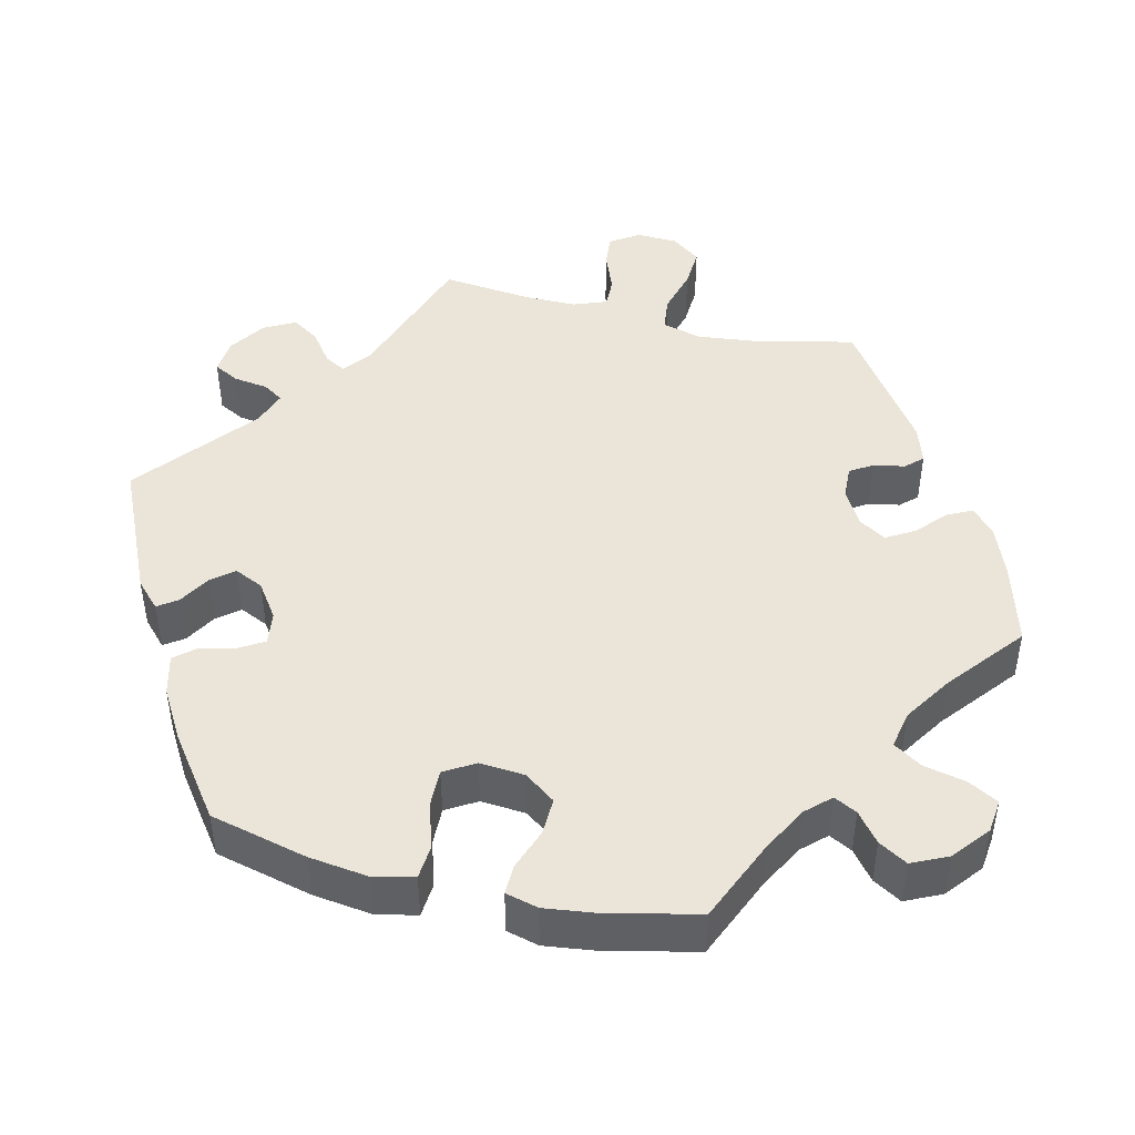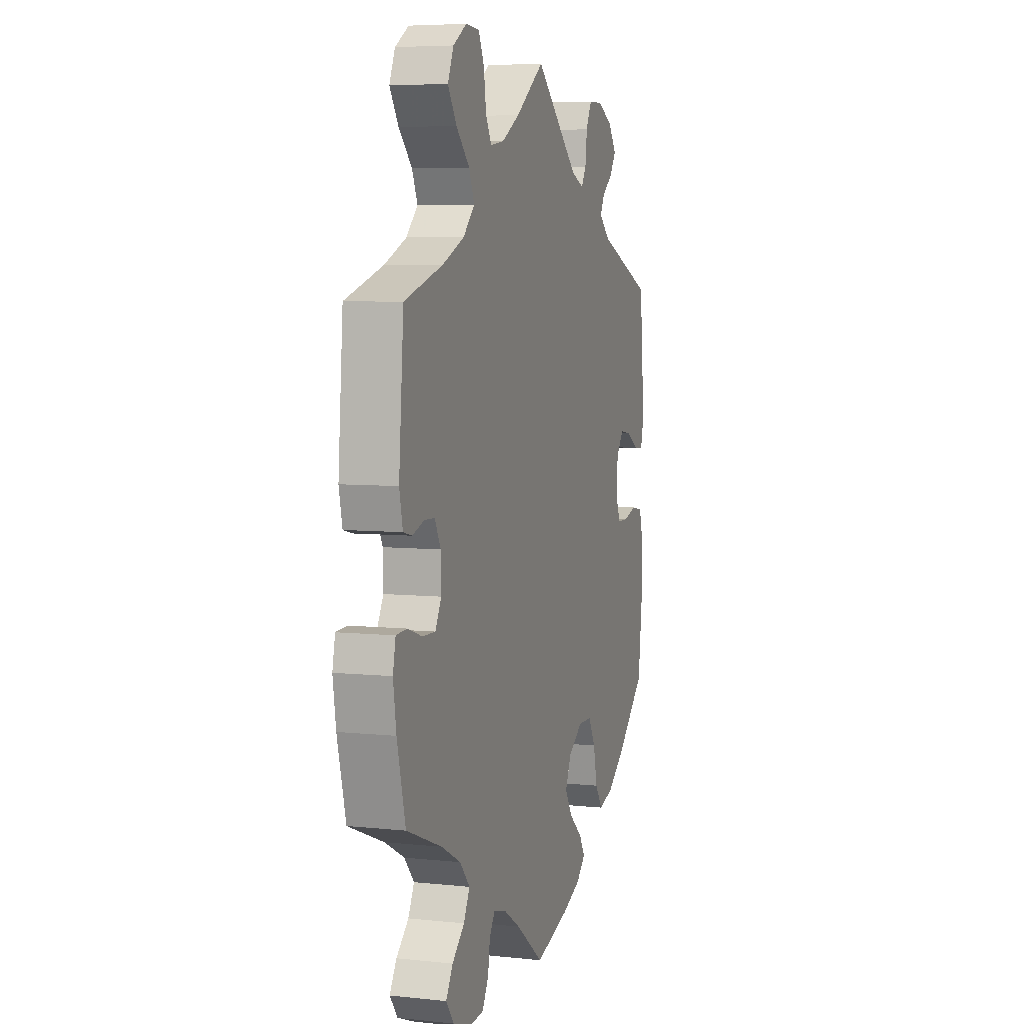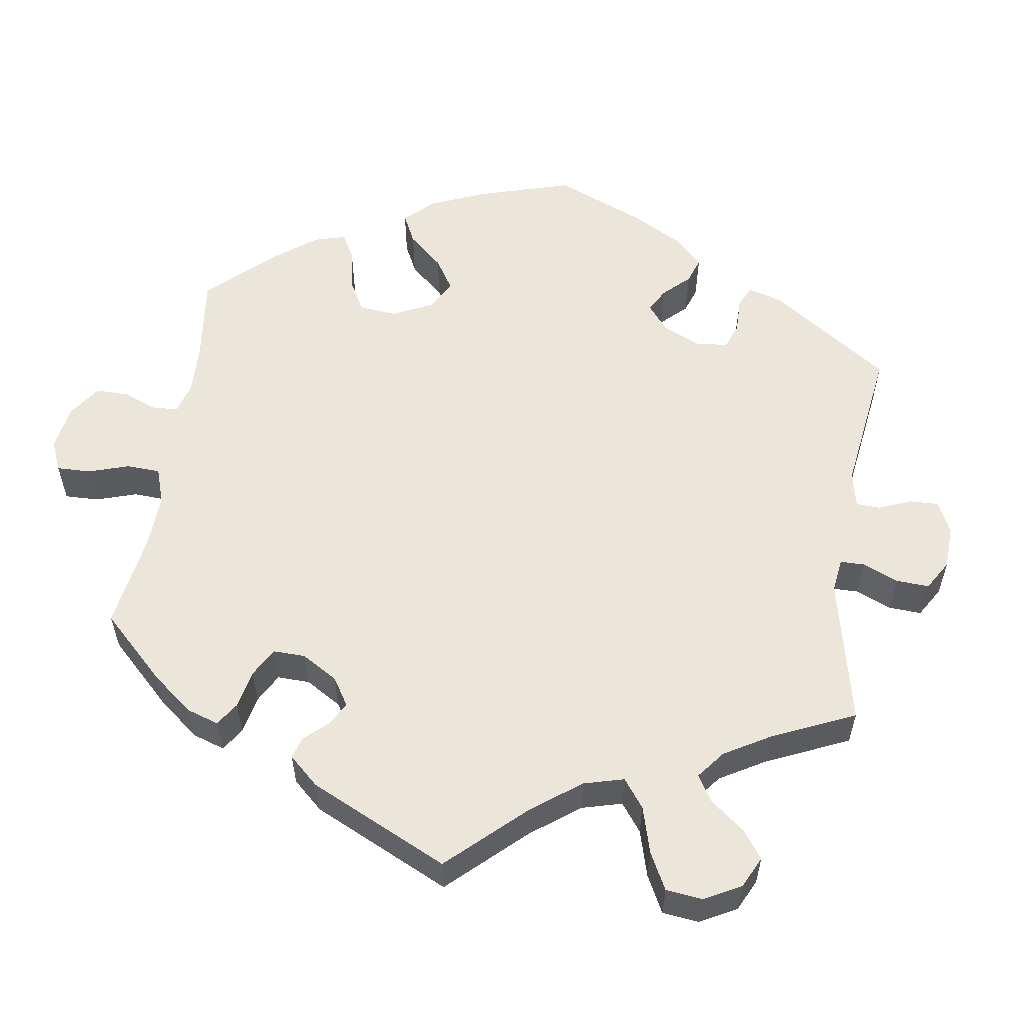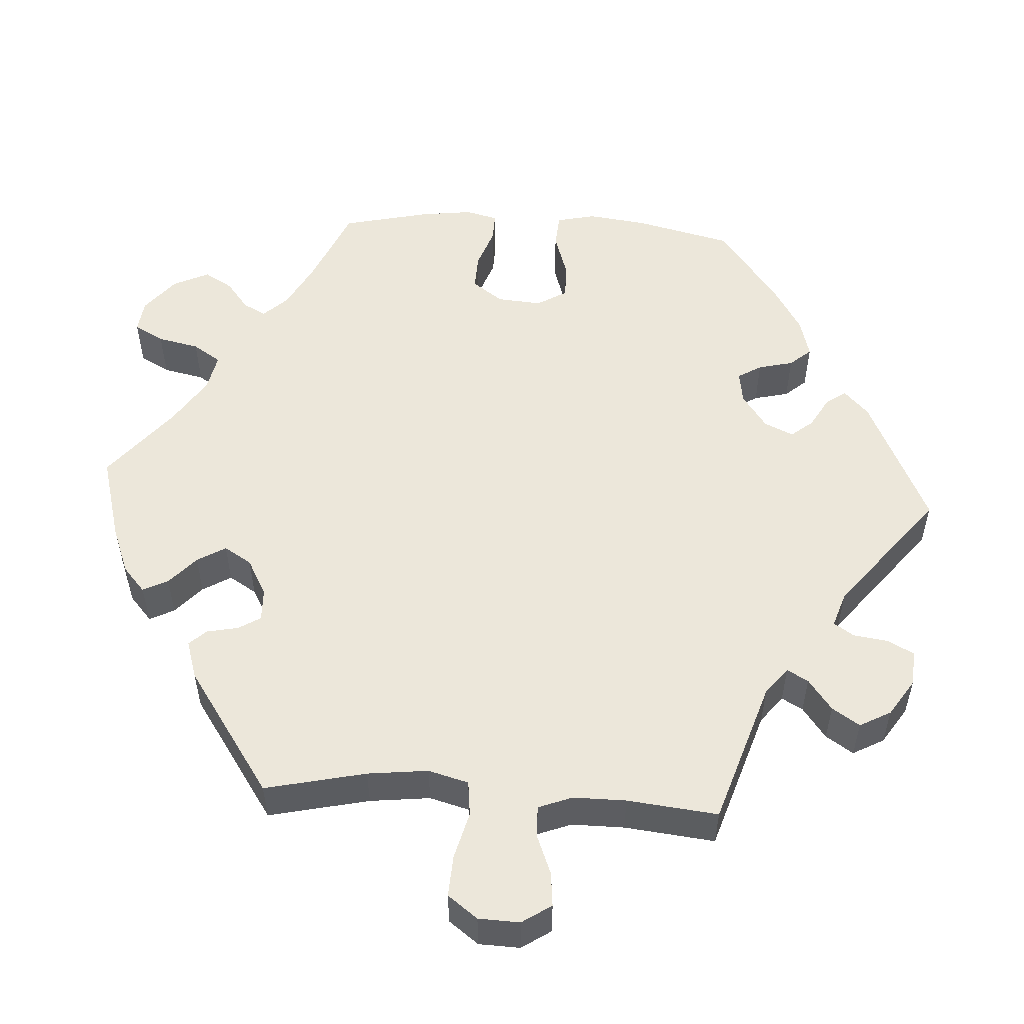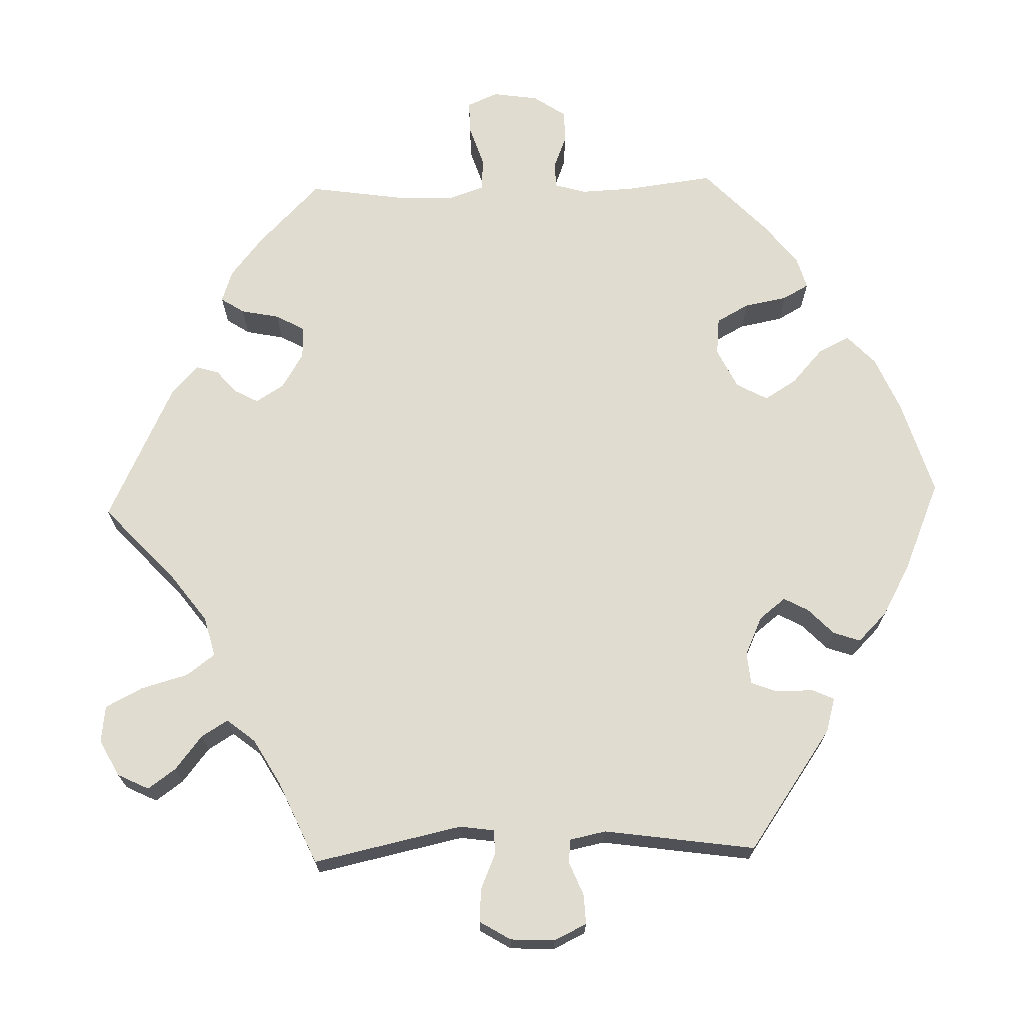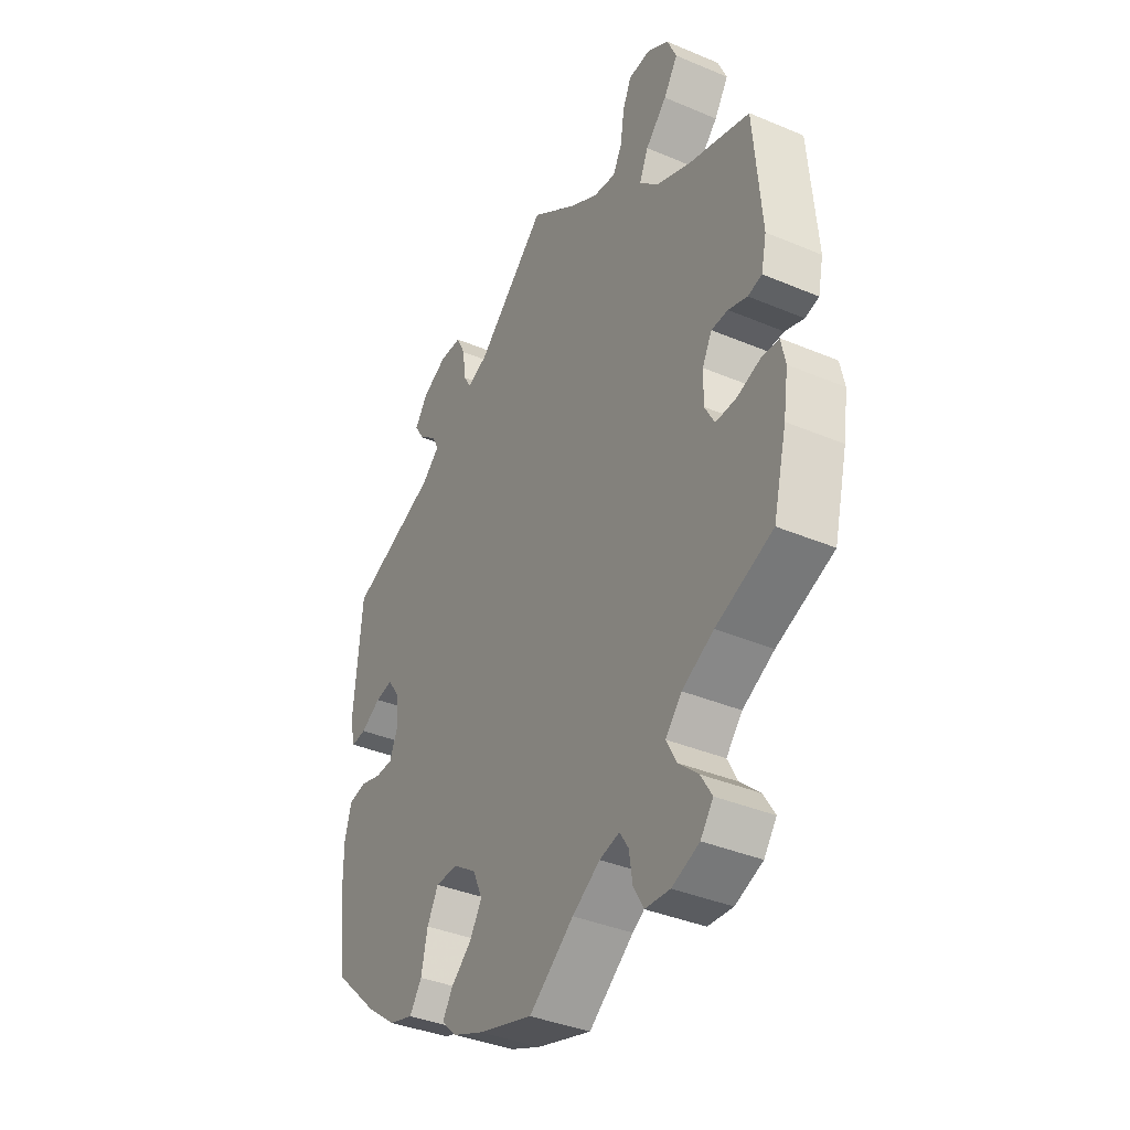
<metadata>
{"format":"obj","ext":"obj","renderer":"f3d","projection":"perspective","resolution":1024,"background":"white","views":[{"elev":45.3,"azim":163.8,"up":"+Y"},{"elev":6.1,"azim":-72.2,"up":"+Z"},{"elev":56.0,"azim":-51.5,"up":"+Y"},{"elev":52.9,"azim":-26.3,"up":"+Y"},{"elev":69.4,"azim":28.2,"up":"+Y"},{"elev":-37.8,"azim":-118.3,"up":"+Z"}]}
</metadata>
<code>
v 0.517 0.07 0.1
v 0.506 0.07 0.055
v 0.475 0.07 0.058
v 0.434 0.07 0.082
v 0.398 0.07 0.088
v 0.374 0.07 0.054
v 0.369 0.07 -0.001
v 0.385 0.07 -0.041
v 0.421 0.07 -0.042
v 0.466 0.07 -0.029
v 0.502 0.07 -0.036
v 0.516 0.07 -0.088
v 0.515 0.07 -0.162
v 0.5 0.07 -0.289
v 0.406 0.07 -0.378
v 0.344 0.07 -0.425
v 0.294 0.07 -0.44
v 0.269 0.07 -0.403
v 0.256 0.07 -0.343
v 0.233 0.07 -0.3
v 0.187 0.07 -0.299
v 0.139 0.07 -0.332
v 0.119 0.07 -0.377
v 0.144 0.07 -0.418
v 0.187 0.07 -0.455
v 0.207 0.07 -0.488
v 0.176 0.07 -0.518
v 0.113 0.07 -0.544
v 0 0.07 -0.578
v -0.092 0.07 -0.508
v -0.149 0.07 -0.472
v -0.19 0.07 -0.462
v -0.208 0.07 -0.49
v -0.215 0.07 -0.537
v -0.236 0.07 -0.574
v -0.287 0.07 -0.578
v -0.343 0.07 -0.556
v -0.369 0.07 -0.521
v -0.346 0.07 -0.483
v -0.305 0.07 -0.446
v -0.285 0.07 -0.407
v -0.318 0.07 -0.369
v -0.383 0.07 -0.335
v -0.5 0.07 -0.289
v -0.528 0.07 -0.178
v -0.538 0.07 -0.111
v -0.529 0.07 -0.068
v -0.493 0.07 -0.066
v -0.445 0.07 -0.082
v -0.402 0.07 -0.083
v -0.382 0.07 -0.046
v -0.383 0.07 0.008
v -0.403 0.07 0.046
v -0.437 0.07 0.047
v -0.476 0.07 0.034
v -0.505 0.07 0.041
v -0.516 0.07 0.092
v -0.5 0.07 0.289
v -0.373 0.07 0.328
v -0.301 0.07 0.359
v -0.263 0.07 0.397
v -0.281 0.07 0.439
v -0.325 0.07 0.484
v -0.354 0.07 0.529
v -0.335 0.07 0.573
v -0.29 0.07 0.601
v -0.245 0.07 0.598
v -0.227 0.07 0.558
v -0.219 0.07 0.503
v -0.2 0.07 0.468
v -0.154 0.07 0.475
v -0.095 0.07 0.509
v 0 0.07 0.578
v 0.145 0.07 0.447
v 0.187 0.07 0.43
v 0.203 0.07 0.457
v 0.209 0.07 0.507
v 0.228 0.07 0.545
v 0.274 0.07 0.546
v 0.325 0.07 0.52
v 0.351 0.07 0.482
v 0.331 0.07 0.45
v 0.295 0.07 0.422
v 0.281 0.07 0.394
v 0.317 0.07 0.362
v 0.5 0.07 0.289
v 0.517 0 0.1
v 0.506 0 0.055
v 0.475 0 0.058
v 0.434 0 0.082
v 0.398 0 0.088
v 0.374 0 0.054
v 0.369 0 -0.001
v 0.385 0 -0.041
v 0.421 0 -0.042
v 0.466 0 -0.029
v 0.502 0 -0.036
v 0.516 0 -0.088
v 0.515 0 -0.162
v 0.5 0 -0.289
v 0.406 0 -0.378
v 0.344 0 -0.425
v 0.294 0 -0.44
v 0.269 0 -0.403
v 0.256 0 -0.343
v 0.233 0 -0.3
v 0.187 0 -0.299
v 0.139 0 -0.332
v 0.119 0 -0.377
v 0.144 0 -0.418
v 0.187 0 -0.455
v 0.207 0 -0.488
v 0.176 0 -0.518
v 0.113 0 -0.544
v 0 0 -0.578
v -0.092 0 -0.508
v -0.149 0 -0.472
v -0.19 0 -0.462
v -0.208 0 -0.49
v -0.215 0 -0.537
v -0.236 0 -0.574
v -0.287 0 -0.578
v -0.343 0 -0.556
v -0.369 0 -0.521
v -0.346 0 -0.483
v -0.305 0 -0.446
v -0.285 0 -0.407
v -0.318 0 -0.369
v -0.383 0 -0.335
v -0.5 0 -0.289
v -0.528 0 -0.178
v -0.538 0 -0.111
v -0.529 0 -0.068
v -0.493 0 -0.066
v -0.445 0 -0.082
v -0.402 0 -0.083
v -0.382 0 -0.046
v -0.383 0 0.008
v -0.403 0 0.046
v -0.437 0 0.047
v -0.476 0 0.034
v -0.505 0 0.041
v -0.516 0 0.092
v -0.5 0 0.289
v -0.373 0 0.328
v -0.301 0 0.359
v -0.263 0 0.397
v -0.281 0 0.439
v -0.325 0 0.484
v -0.354 0 0.529
v -0.335 0 0.573
v -0.29 0 0.601
v -0.245 0 0.598
v -0.227 0 0.558
v -0.219 0 0.503
v -0.2 0 0.468
v -0.154 0 0.475
v -0.095 0 0.509
v 0 0 0.578
v 0.145 0 0.447
v 0.187 0 0.43
v 0.203 0 0.457
v 0.209 0 0.507
v 0.228 0 0.545
v 0.274 0 0.546
v 0.325 0 0.52
v 0.351 0 0.482
v 0.331 0 0.45
v 0.295 0 0.422
v 0.281 0 0.394
v 0.317 0 0.362
v 0.5 0 0.289
f 85 86 1 2
f 84 85 2 3
f 80 81 82 83
f 80 83 84
f 79 80 84
f 76 77 78 79
f 75 76 79 84
f 72 73 74
f 71 72 74 75
f 70 71 75 84
f 66 67 68 69
f 66 69 70
f 65 66 70
f 62 63 64 65
f 61 62 65 70
f 56 57 58 59
f 54 55 56 59
f 53 54 59 60
f 52 53 60 61
f 46 47 48 49
f 46 49 50
f 43 44 45 46
f 42 43 46 50
f 41 42 50 51
f 37 38 39 40
f 37 40 41
f 36 37 41
f 33 34 35 36
f 32 33 36 41
f 31 32 41 51
f 27 28 29 30
f 24 25 26 27
f 23 24 27 30
f 22 23 30 31
f 16 17 18 19
f 16 19 20
f 15 16 20
f 14 15 20
f 13 14 20 21
f 9 10 11 12
f 8 9 12 13
f 70 84 3 4
f 61 70 4 5
f 52 61 5 6
f 51 52 6 7
f 21 22 31 51
f 8 13 21 51
f 7 8 51
f 88 87 172 171
f 89 88 171 170
f 169 168 167 166
f 170 169 166
f 170 166 165
f 165 164 163 162
f 170 165 162 161
f 160 159 158
f 161 160 158 157
f 170 161 157 156
f 155 154 153 152
f 156 155 152
f 156 152 151
f 151 150 149 148
f 156 151 148 147
f 145 144 143 142
f 145 142 141 140
f 146 145 140 139
f 147 146 139 138
f 135 134 133 132
f 136 135 132
f 132 131 130 129
f 136 132 129 128
f 137 136 128 127
f 126 125 124 123
f 127 126 123
f 127 123 122
f 122 121 120 119
f 127 122 119 118
f 137 127 118 117
f 116 115 114 113
f 113 112 111 110
f 116 113 110 109
f 117 116 109 108
f 105 104 103 102
f 106 105 102
f 106 102 101
f 106 101 100
f 107 106 100 99
f 98 97 96 95
f 99 98 95 94
f 90 89 170 156
f 91 90 156 147
f 92 91 147 138
f 93 92 138 137
f 137 117 108 107
f 137 107 99 94
f 137 94 93
f 1 87 88 2
f 2 88 89 3
f 3 89 90 4
f 4 90 91 5
f 5 91 92 6
f 6 92 93 7
f 7 93 94 8
f 8 94 95 9
f 9 95 96 10
f 10 96 97 11
f 11 97 98 12
f 12 98 99 13
f 13 99 100 14
f 14 100 101 15
f 15 101 102 16
f 16 102 103 17
f 17 103 104 18
f 18 104 105 19
f 19 105 106 20
f 20 106 107 21
f 21 107 108 22
f 22 108 109 23
f 23 109 110 24
f 24 110 111 25
f 25 111 112 26
f 26 112 113 27
f 27 113 114 28
f 28 114 115 29
f 29 115 116 30
f 30 116 117 31
f 31 117 118 32
f 32 118 119 33
f 33 119 120 34
f 34 120 121 35
f 35 121 122 36
f 36 122 123 37
f 37 123 124 38
f 38 124 125 39
f 39 125 126 40
f 40 126 127 41
f 41 127 128 42
f 42 128 129 43
f 43 129 130 44
f 44 130 131 45
f 45 131 132 46
f 46 132 133 47
f 47 133 134 48
f 48 134 135 49
f 49 135 136 50
f 50 136 137 51
f 51 137 138 52
f 52 138 139 53
f 53 139 140 54
f 54 140 141 55
f 55 141 142 56
f 56 142 143 57
f 57 143 144 58
f 58 144 145 59
f 59 145 146 60
f 60 146 147 61
f 61 147 148 62
f 62 148 149 63
f 63 149 150 64
f 64 150 151 65
f 65 151 152 66
f 66 152 153 67
f 67 153 154 68
f 68 154 155 69
f 69 155 156 70
f 70 156 157 71
f 71 157 158 72
f 72 158 159 73
f 73 159 160 74
f 74 160 161 75
f 75 161 162 76
f 76 162 163 77
f 77 163 164 78
f 78 164 165 79
f 79 165 166 80
f 80 166 167 81
f 81 167 168 82
f 82 168 169 83
f 83 169 170 84
f 84 170 171 85
f 85 171 172 86
f 86 172 87 1

</code>
